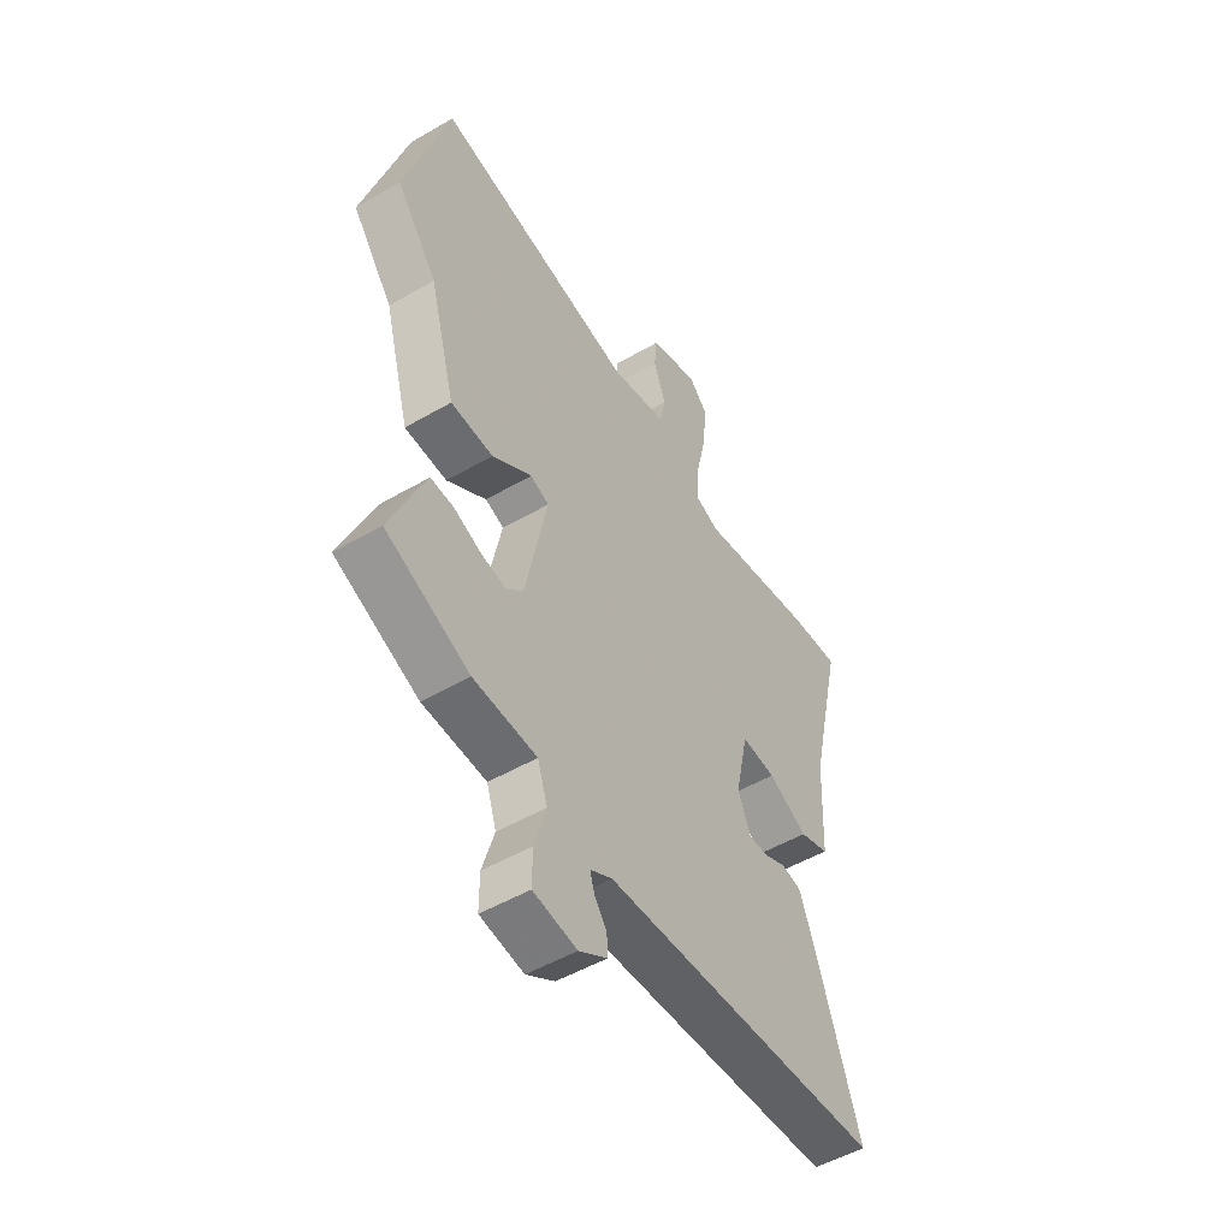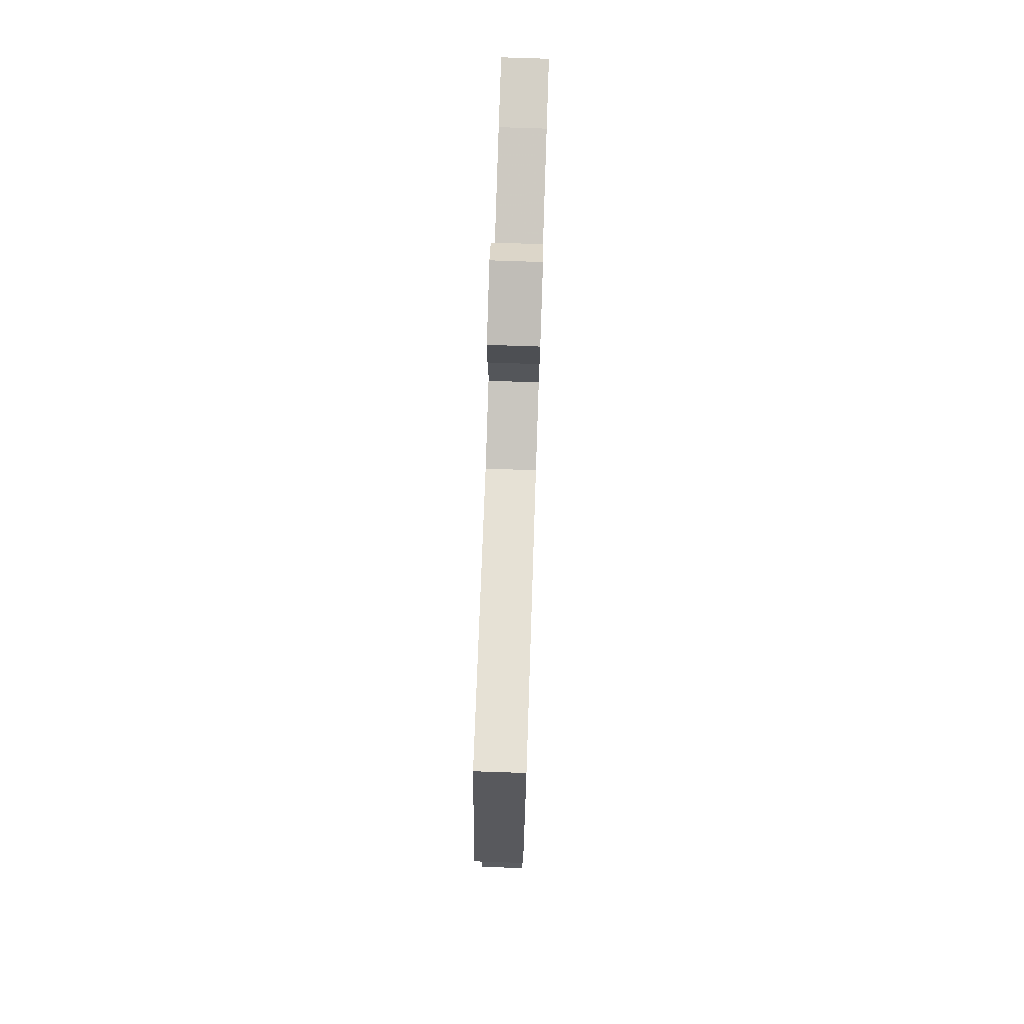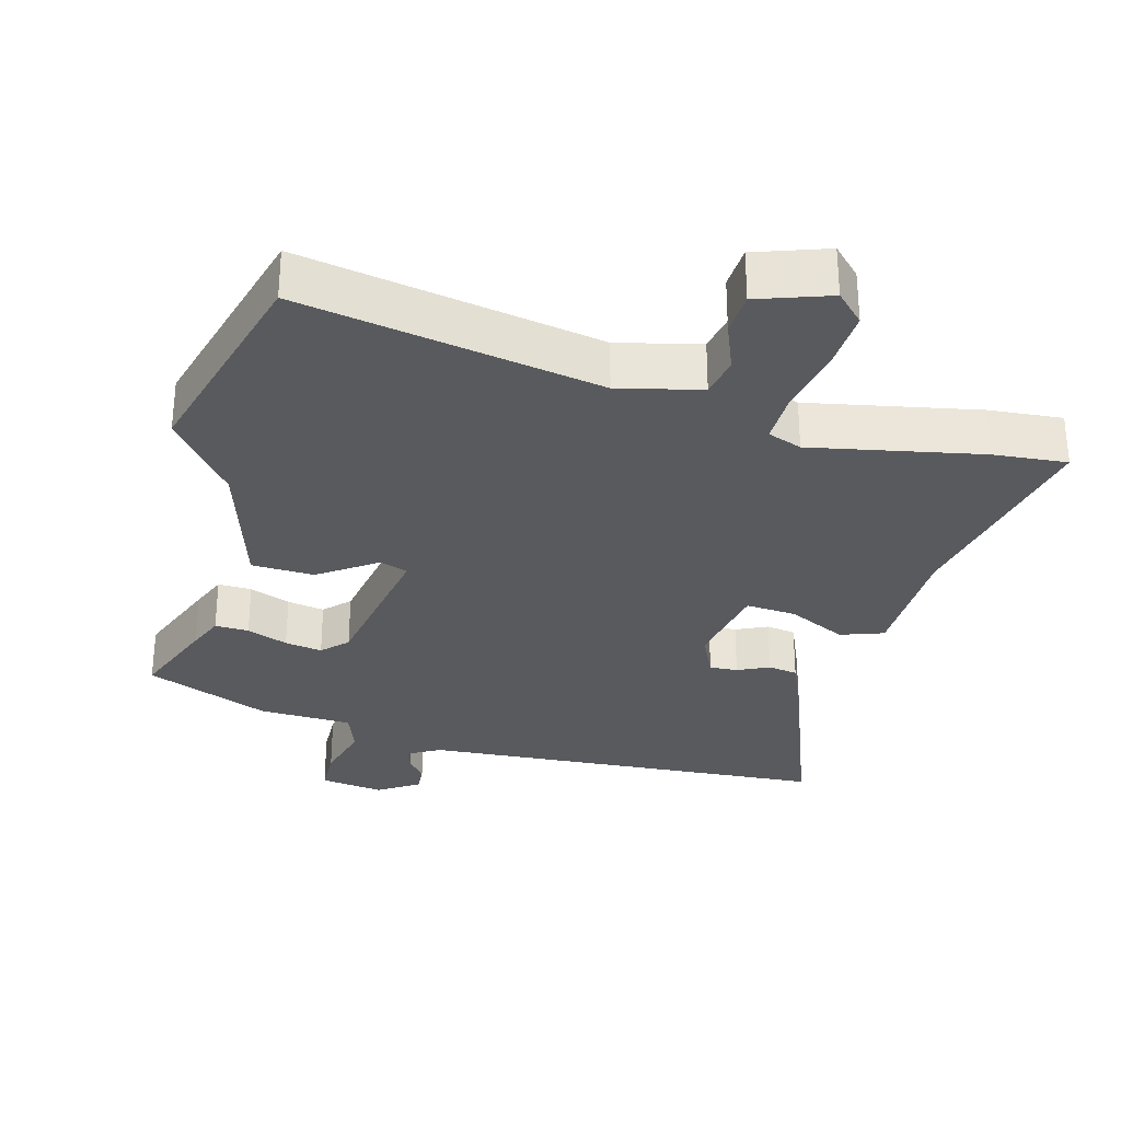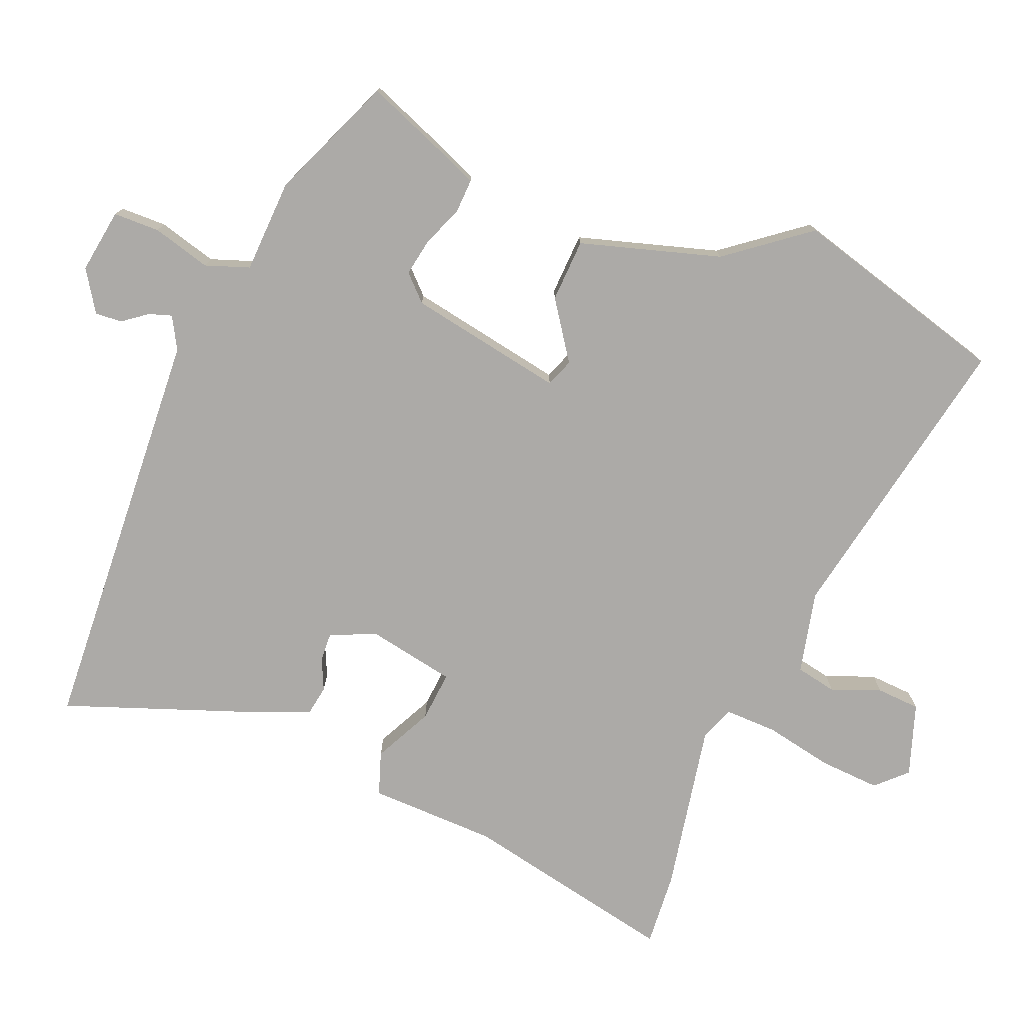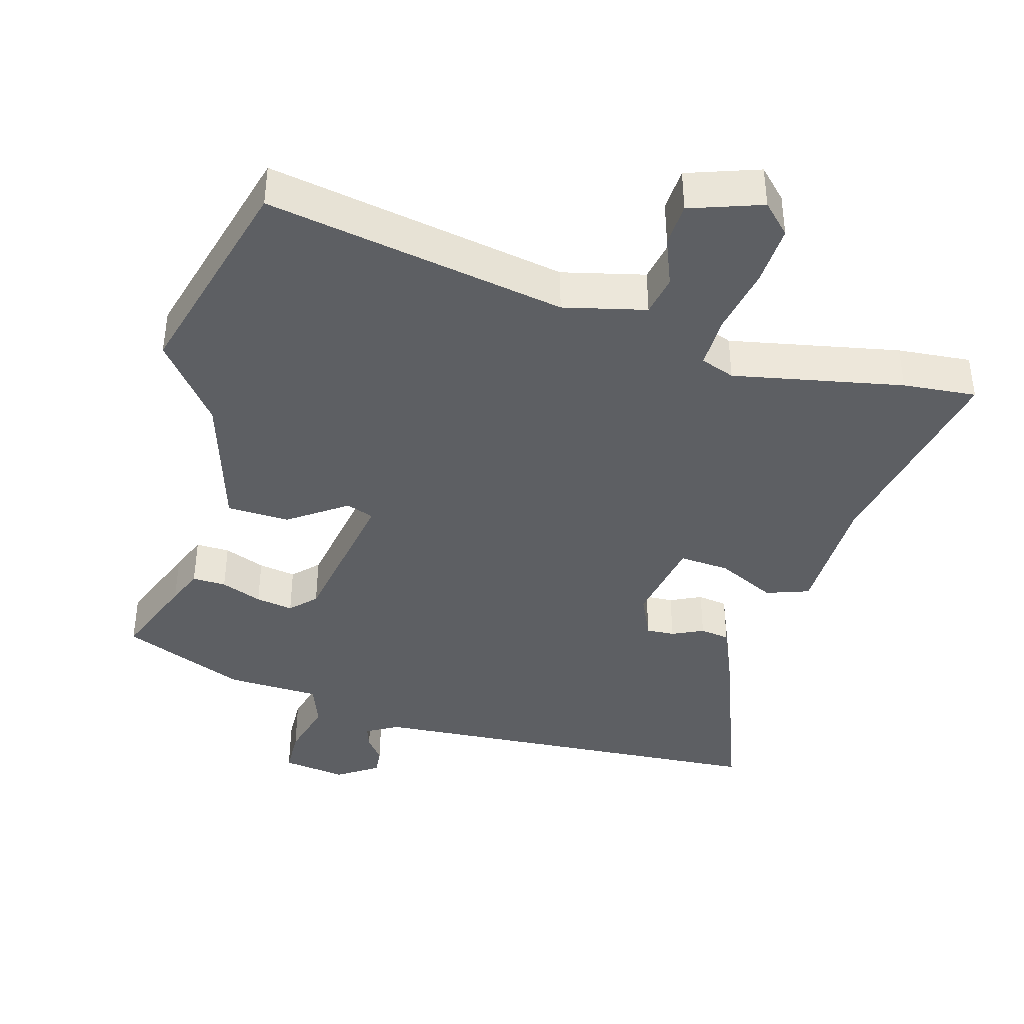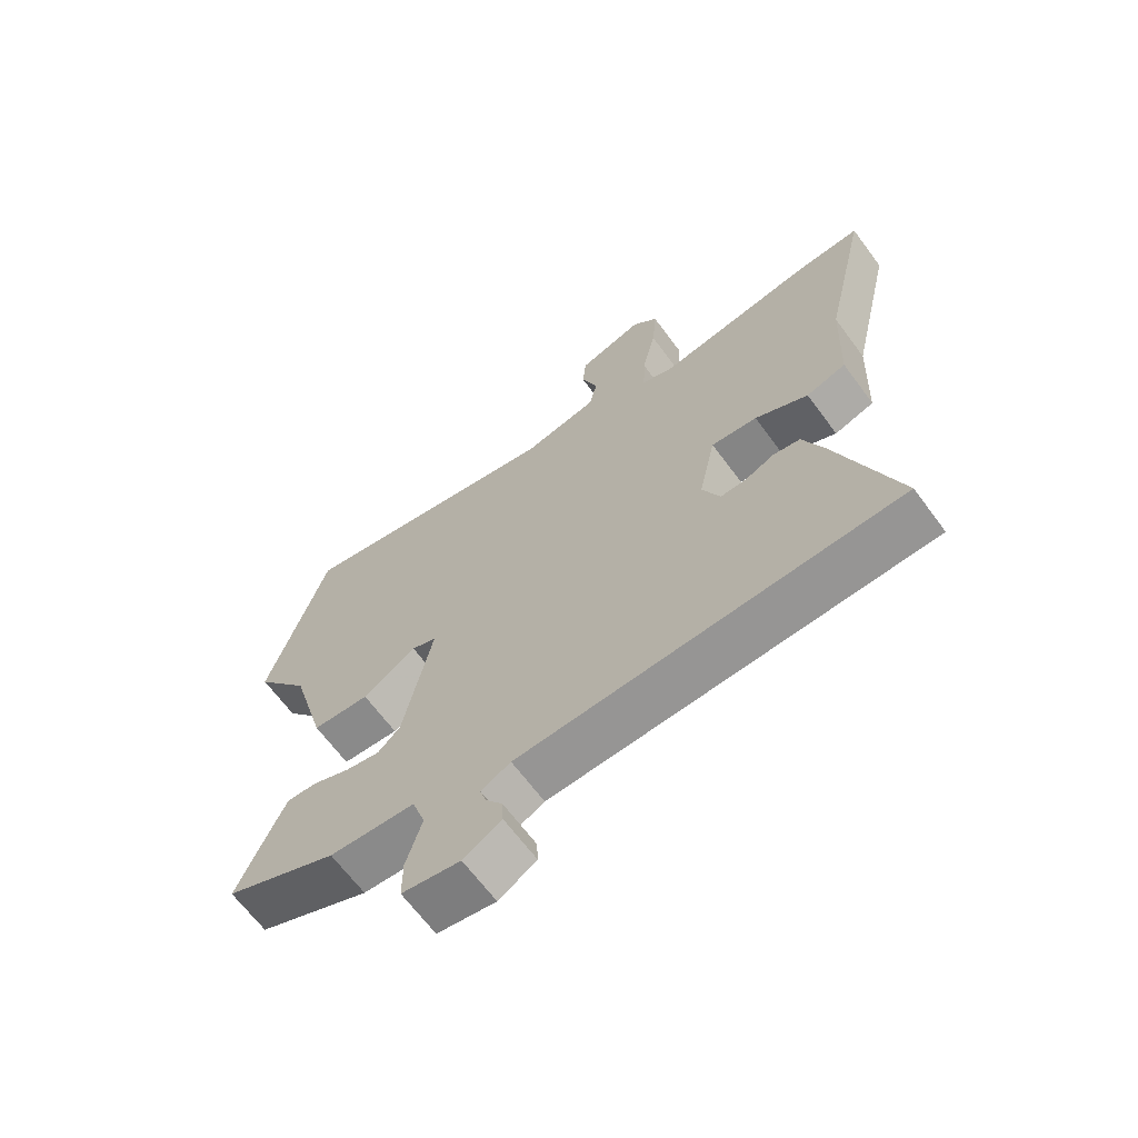
<metadata>
{"format":"obj","ext":"obj","renderer":"f3d","projection":"perspective","resolution":1024,"background":"white","views":[{"elev":-50.7,"azim":-57.6,"up":"+Z"},{"elev":77.0,"azim":-88.1,"up":"+Z"},{"elev":-30.5,"azim":-13.4,"up":"+Y"},{"elev":-76.1,"azim":-110.9,"up":"+Y"},{"elev":-40.0,"azim":-14.0,"up":"+Y"},{"elev":-66.1,"azim":36.5,"up":"+Z"}]}
</metadata>
<code>
v 0.492 0.07 0.5
v 0.599 0.07 0.506
v 0.528 0.07 0.195
v 0.52 0.07 0.01
v 0.457 0.07 -0.01
v 0.373 0.07 0.034
v 0.3 0.07 0.042
v 0.273 0.07 -0.086
v 0.301 0.07 -0.152
v 0.342 0.07 -0.151
v 0.388 0.07 -0.131
v 0.431 0.07 -0.139
v 0.464 0.07 -0.224
v 0.558 0.07 -0.5
v -0.042 0.07 -0.522
v -0.089 0.07 -0.547
v -0.079 0.07 -0.58
v -0.053 0.07 -0.616
v -0.051 0.07 -0.655
v -0.111 0.07 -0.692
v -0.204 0.07 -0.676
v -0.204 0.07 -0.609
v -0.179 0.07 -0.525
v -0.2 0.07 -0.461
v -0.336 0.07 -0.452
v -0.515 0.07 -0.372
v -0.463 0.07 -0.248
v -0.44 0.07 -0.196
v -0.391 0.07 -0.199
v -0.332 0.07 -0.224
v -0.278 0.07 -0.235
v -0.242 0.07 -0.2
v -0.196 0.07 0.025
v -0.236 0.07 0.041
v -0.321 0.07 -0.015
v -0.412 0.07 -0.009
v -0.468 0.07 0.195
v -0.556 0.07 0.314
v -0.462 0.07 0.626
v -0.03 0.07 0.533
v 0.09 0.07 0.558
v 0.103 0.07 0.617
v 0.077 0.07 0.689
v 0.082 0.07 0.752
v 0.187 0.07 0.785
v 0.227 0.07 0.742
v 0.22 0.07 0.654
v 0.198 0.07 0.555
v 0.195 0.07 0.479
v 0.244 0.07 0.459
v 0.492 0 0.5
v 0.599 0 0.506
v 0.528 0 0.195
v 0.52 0 0.01
v 0.457 0 -0.01
v 0.373 0 0.034
v 0.3 0 0.042
v 0.273 0 -0.086
v 0.301 0 -0.152
v 0.342 0 -0.151
v 0.388 0 -0.131
v 0.431 0 -0.139
v 0.464 0 -0.224
v 0.558 0 -0.5
v -0.042 0 -0.522
v -0.089 0 -0.547
v -0.079 0 -0.58
v -0.053 0 -0.616
v -0.051 0 -0.655
v -0.111 0 -0.692
v -0.204 0 -0.676
v -0.204 0 -0.609
v -0.179 0 -0.525
v -0.2 0 -0.461
v -0.336 0 -0.452
v -0.515 0 -0.372
v -0.463 0 -0.248
v -0.44 0 -0.196
v -0.391 0 -0.199
v -0.332 0 -0.224
v -0.278 0 -0.235
v -0.242 0 -0.2
v -0.196 0 0.025
v -0.236 0 0.041
v -0.321 0 -0.015
v -0.412 0 -0.009
v -0.468 0 0.195
v -0.556 0 0.314
v -0.462 0 0.626
v -0.03 0 0.533
v 0.09 0 0.558
v 0.103 0 0.617
v 0.077 0 0.689
v 0.082 0 0.752
v 0.187 0 0.785
v 0.227 0 0.742
v 0.22 0 0.654
v 0.198 0 0.555
v 0.195 0 0.479
v 0.244 0 0.459
f 45 46 47 48
f 45 48 49
f 42 43 44 45
f 41 42 45 49
f 40 41 49
f 37 38 39 40
f 37 40 49 50
f 34 35 36 37
f 33 34 37 50
f 27 28 29 30
f 27 30 31
f 24 25 26 27
f 24 27 31
f 20 21 22 23
f 20 23 24
f 17 18 19 20
f 16 17 20 24
f 15 16 24 31
f 10 11 12 13
f 9 10 13 14
f 3 4 5 6
f 3 6 7
f 2 3 7
f 1 2 7
f 32 33 50 1
f 9 14 15 31
f 8 9 31 32
f 7 8 32
f 1 7 32
f 98 97 96 95
f 99 98 95
f 95 94 93 92
f 99 95 92 91
f 99 91 90
f 90 89 88 87
f 100 99 90 87
f 87 86 85 84
f 100 87 84 83
f 80 79 78 77
f 81 80 77
f 77 76 75 74
f 81 77 74
f 73 72 71 70
f 74 73 70
f 70 69 68 67
f 74 70 67 66
f 81 74 66 65
f 63 62 61 60
f 64 63 60 59
f 56 55 54 53
f 57 56 53
f 57 53 52
f 57 52 51
f 51 100 83 82
f 81 65 64 59
f 82 81 59 58
f 82 58 57
f 82 57 51
f 1 51 52 2
f 2 52 53 3
f 3 53 54 4
f 4 54 55 5
f 5 55 56 6
f 6 56 57 7
f 7 57 58 8
f 8 58 59 9
f 9 59 60 10
f 10 60 61 11
f 11 61 62 12
f 12 62 63 13
f 13 63 64 14
f 14 64 65 15
f 15 65 66 16
f 16 66 67 17
f 17 67 68 18
f 18 68 69 19
f 19 69 70 20
f 20 70 71 21
f 21 71 72 22
f 22 72 73 23
f 23 73 74 24
f 24 74 75 25
f 25 75 76 26
f 26 76 77 27
f 27 77 78 28
f 28 78 79 29
f 29 79 80 30
f 30 80 81 31
f 31 81 82 32
f 32 82 83 33
f 33 83 84 34
f 34 84 85 35
f 35 85 86 36
f 36 86 87 37
f 37 87 88 38
f 38 88 89 39
f 39 89 90 40
f 40 90 91 41
f 41 91 92 42
f 42 92 93 43
f 43 93 94 44
f 44 94 95 45
f 45 95 96 46
f 46 96 97 47
f 47 97 98 48
f 48 98 99 49
f 49 99 100 50
f 50 100 51 1

</code>
